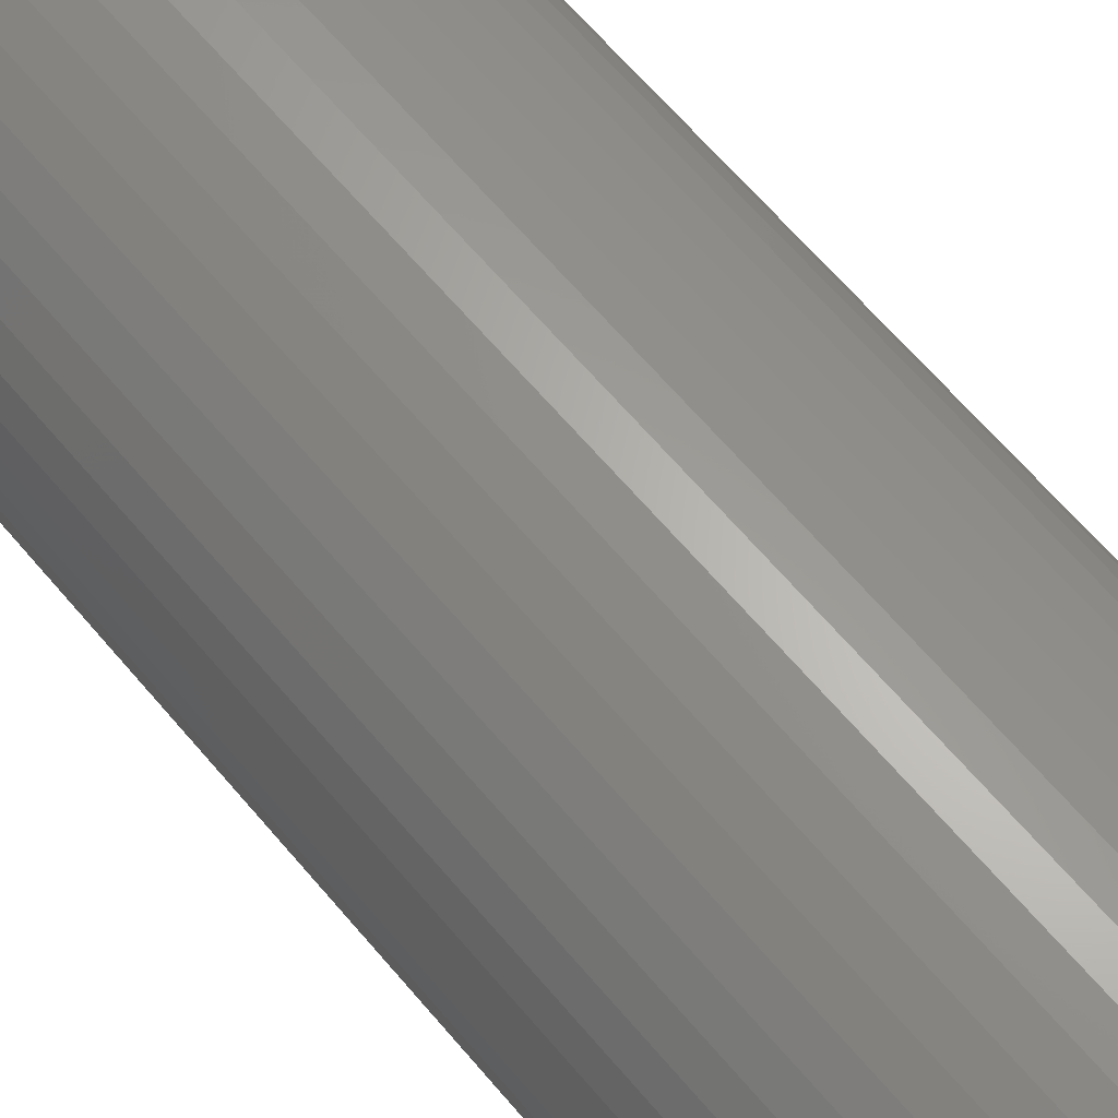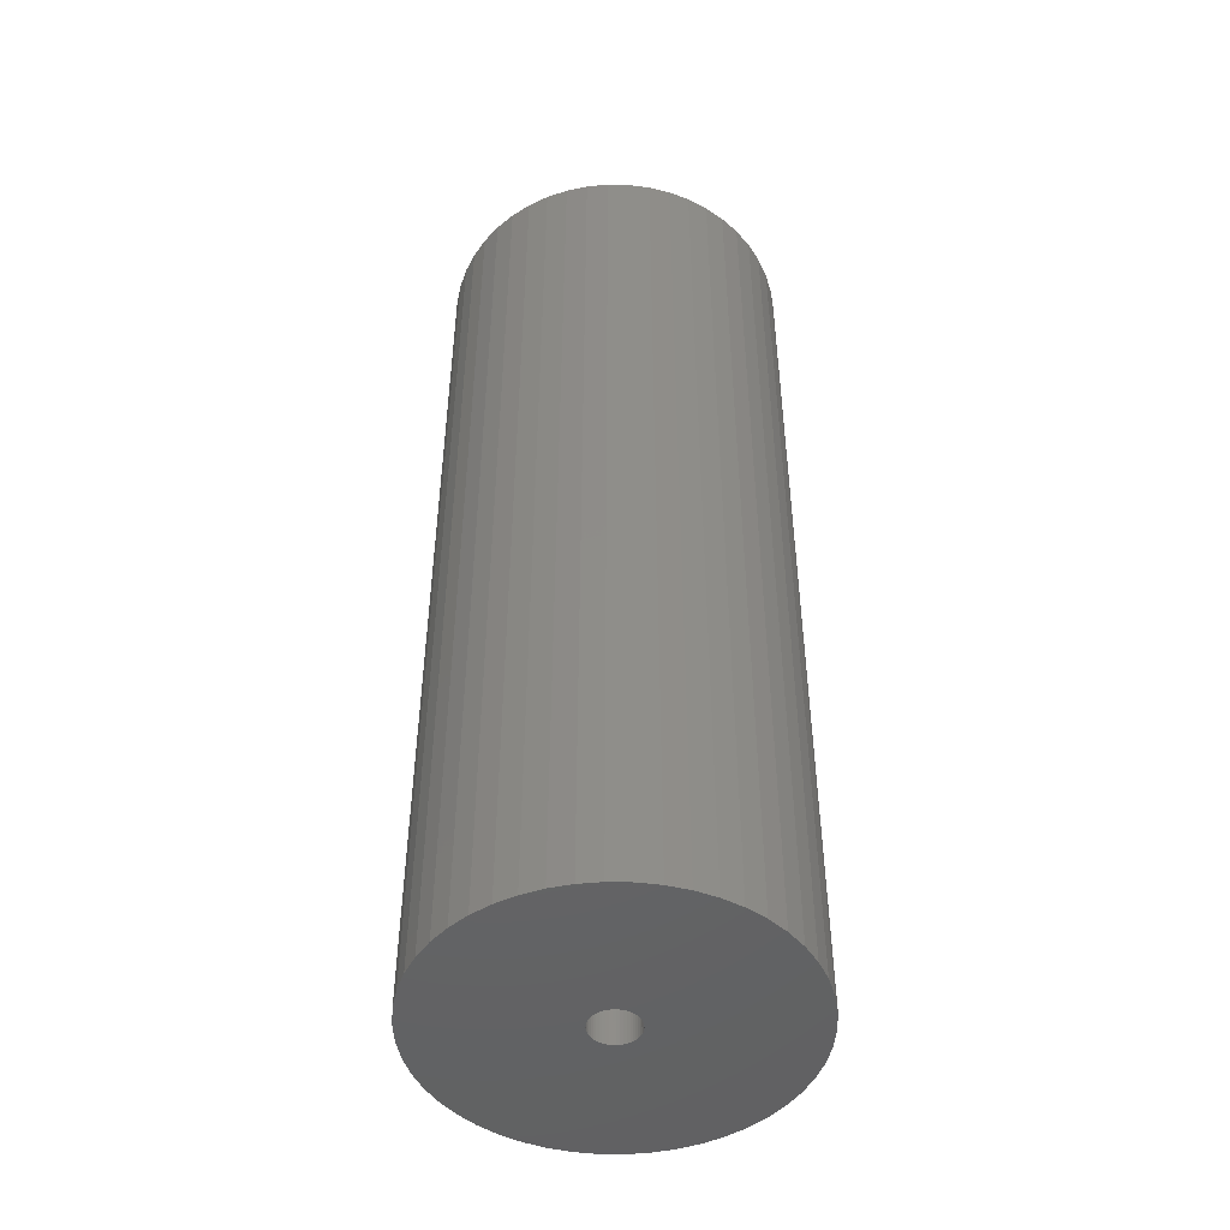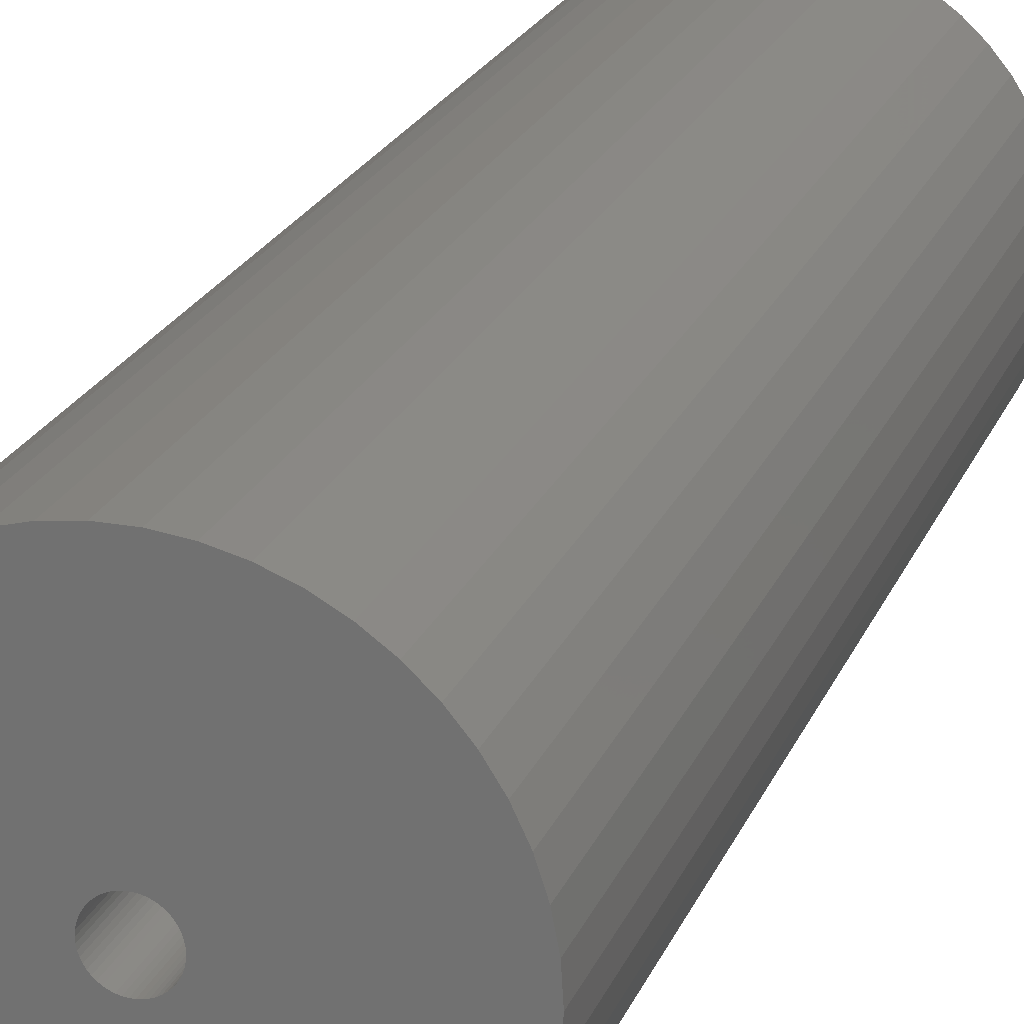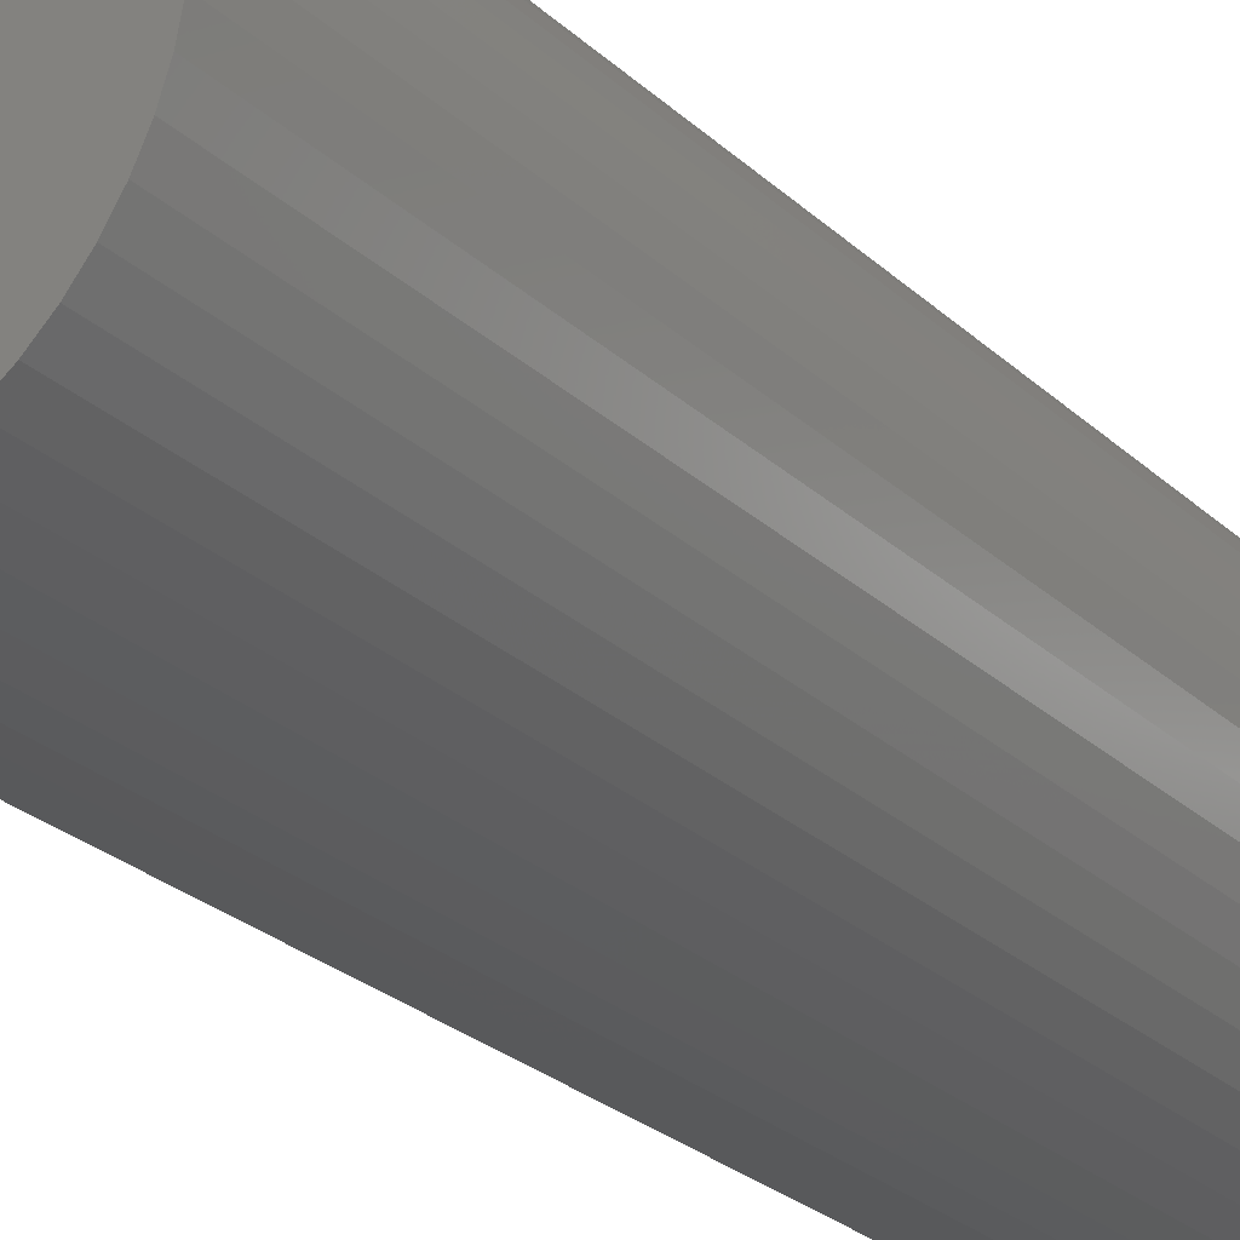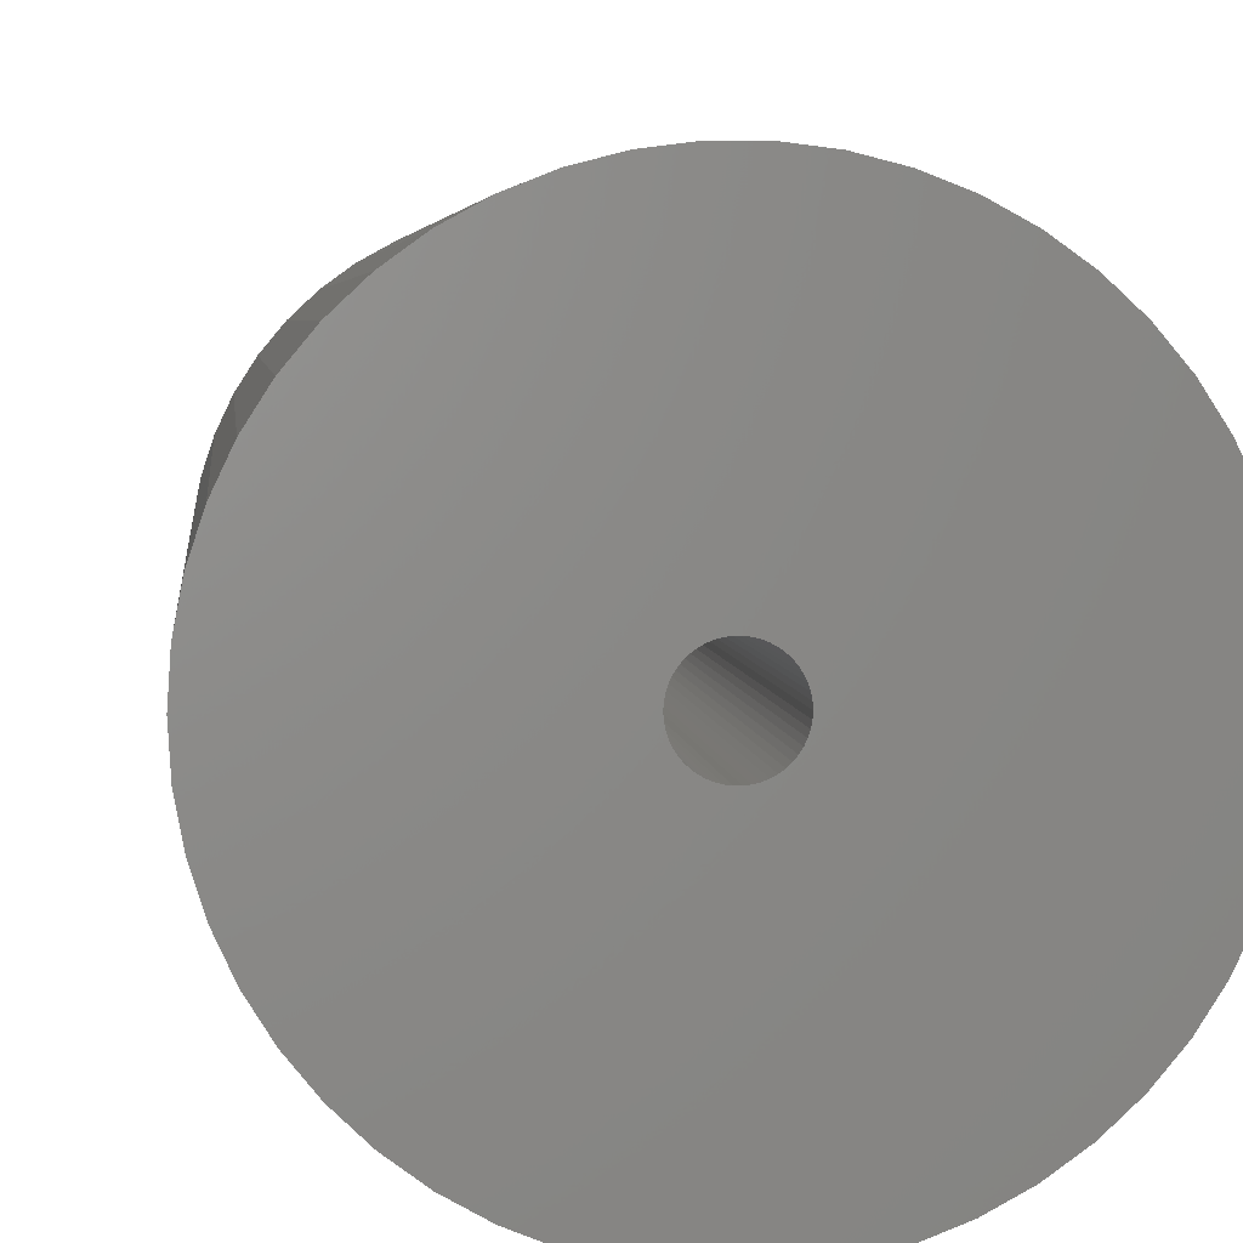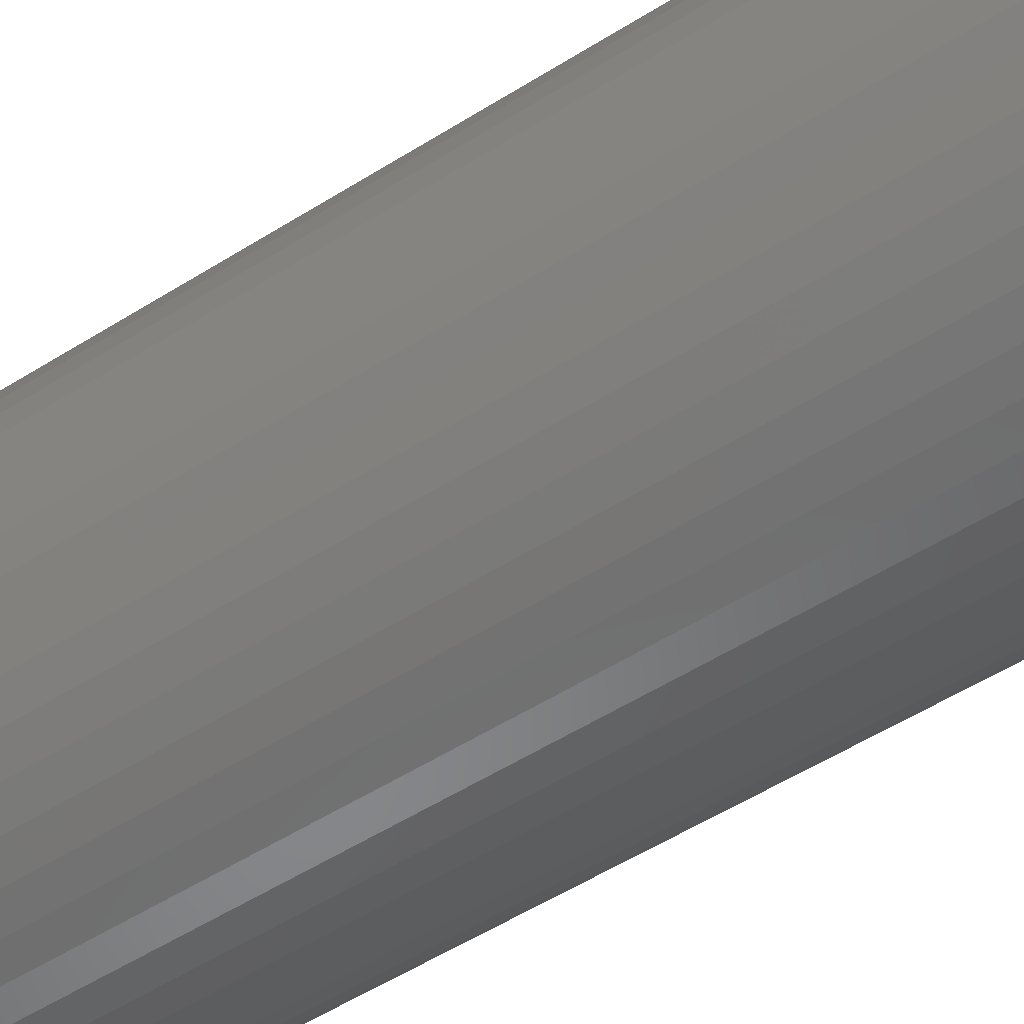
<metadata>
{"format":"stl","ext":"stl","renderer":"f3d","projection":"perspective","resolution":1024,"background":"white","views":[{"elev":64.7,"azim":-40.1,"up":"+Y"},{"elev":-47.4,"azim":142.9,"up":"+Z"},{"elev":21.5,"azim":-162.1,"up":"+Y"},{"elev":-26.3,"azim":35.4,"up":"+Y"},{"elev":3.3,"azim":-4.3,"up":"+Y"},{"elev":-53.7,"azim":-56.0,"up":"+Y"}]}
</metadata>
<code>
# stl→obj: 200 verts, 400 faces
v 17 0 46.5
v 16.87 2.131 -46.5
v 16.87 2.131 46.5
v 17 0 -46.5
v -17 0 -46.5
v -16.87 2.131 46.5
v -16.87 2.131 -46.5
v -17 0 46.5
v 1.067 16.97 -46.5
v -1.067 16.97 46.5
v 1.067 16.97 46.5
v -1.067 16.97 -46.5
v 12.39 11.64 -46.5
v 10.84 13.1 46.5
v 12.39 11.64 46.5
v 10.84 13.1 -46.5
v -10.84 13.1 -46.5
v -12.39 11.64 46.5
v -10.84 13.1 46.5
v -12.39 11.64 -46.5
v -5.253 16.17 -46.5
v -7.238 15.38 46.5
v -5.253 16.17 46.5
v -7.238 15.38 -46.5
v 12.39 -11.64 46.5
v 13.75 -9.992 -46.5
v 13.75 -9.992 46.5
v 12.39 -11.64 -46.5
v 15.81 6.258 46.5
v 14.9 8.19 -46.5
v 14.9 8.19 46.5
v 15.81 6.258 -46.5
v 7.238 15.38 -46.5
v 5.253 16.17 46.5
v 7.238 15.38 46.5
v 5.253 16.17 -46.5
v 3.185 16.7 46.5
v 3.185 16.7 -46.5
v 9.109 14.35 46.5
v 9.109 14.35 -46.5
v -15.81 6.258 -46.5
v -14.9 8.19 46.5
v -14.9 8.19 -46.5
v -15.81 6.258 46.5
v -13.75 9.992 46.5
v -13.75 9.992 -46.5
v -16.47 4.228 46.5
v -16.47 4.228 -46.5
v -9.109 14.35 -46.5
v -9.109 14.35 46.5
v -3.185 16.7 46.5
v -3.185 16.7 -46.5
v 1.067 -16.97 -46.5
v 3.185 -16.7 46.5
v 1.067 -16.97 46.5
v 3.185 -16.7 -46.5
v 16.47 4.228 46.5
v 16.47 4.228 -46.5
v 13.75 9.992 46.5
v 13.75 9.992 -46.5
v 2.25 0 46.5
v 2.232 0.282 46.5
v 16.87 -2.131 46.5
v 2.179 0.5596 46.5
v 2.232 -0.282 46.5
v 2.092 0.8283 46.5
v 16.47 -4.228 46.5
v 1.972 1.084 46.5
v 2.179 -0.5596 46.5
v 1.82 1.323 46.5
v 15.81 -6.258 46.5
v 1.64 1.54 46.5
v 2.092 -0.8283 46.5
v 1.434 1.734 46.5
v 14.9 -8.19 46.5
v 1.206 1.9 46.5
v 1.972 -1.084 46.5
v 0.958 2.036 46.5
v 0.6953 2.14 46.5
v 1.82 -1.323 46.5
v 0.4216 2.21 46.5
v 0.1413 2.246 46.5
v -0.1413 2.246 46.5
v -0.4216 2.21 46.5
v -0.6953 2.14 46.5
v -0.958 2.036 46.5
v -1.206 1.9 46.5
v -1.434 1.734 46.5
v -1.64 1.54 46.5
v -1.82 1.323 46.5
v 1.64 -1.54 46.5
v 10.84 -13.1 46.5
v 1.434 -1.734 46.5
v 9.109 -14.35 46.5
v 1.206 -1.9 46.5
v 7.238 -15.38 46.5
v 0.958 -2.036 46.5
v 5.253 -16.17 46.5
v 0.6953 -2.14 46.5
v 0.4216 -2.21 46.5
v 0.1413 -2.246 46.5
v -0.1413 -2.246 46.5
v -1.067 -16.97 46.5
v -0.4216 -2.21 46.5
v -3.185 -16.7 46.5
v -0.6953 -2.14 46.5
v -5.253 -16.17 46.5
v -0.958 -2.036 46.5
v -7.238 -15.38 46.5
v -1.206 -1.9 46.5
v -9.109 -14.35 46.5
v -1.434 -1.734 46.5
v -10.84 -13.1 46.5
v -1.64 -1.54 46.5
v -12.39 -11.64 46.5
v -1.82 -1.323 46.5
v -13.75 -9.992 46.5
v -1.972 -1.084 46.5
v -14.9 -8.19 46.5
v -2.092 -0.8283 46.5
v -15.81 -6.258 46.5
v -2.179 -0.5596 46.5
v -16.47 -4.228 46.5
v -2.232 -0.282 46.5
v -16.87 -2.131 46.5
v -2.25 0 46.5
v -1.972 1.084 46.5
v -2.092 0.8283 46.5
v -2.179 0.5596 46.5
v -2.232 0.282 46.5
v 16.87 -2.131 -46.5
v 9.109 -14.35 -46.5
v 10.84 -13.1 -46.5
v 15.81 -6.258 -46.5
v 14.9 -8.19 -46.5
v -9.109 -14.35 -46.5
v -7.238 -15.38 -46.5
v -14.9 -8.19 -46.5
v -15.81 -6.258 -46.5
v -16.87 -2.131 -46.5
v -16.47 -4.228 -46.5
v 5.253 -16.17 -46.5
v 7.238 -15.38 -46.5
v 16.47 -4.228 -46.5
v -3.185 -16.7 -46.5
v -1.067 -16.97 -46.5
v -12.39 -11.64 -46.5
v -10.84 -13.1 -46.5
v 2.25 0 -46.5
v 2.232 -0.282 -46.5
v 2.179 -0.5596 -46.5
v 2.232 0.282 -46.5
v 2.092 -0.8283 -46.5
v 1.972 -1.084 -46.5
v 2.179 0.5596 -46.5
v 1.82 -1.323 -46.5
v 1.64 -1.54 -46.5
v 2.092 0.8283 -46.5
v 1.434 -1.734 -46.5
v 1.206 -1.9 -46.5
v 1.972 1.084 -46.5
v 0.958 -2.036 -46.5
v 0.6953 -2.14 -46.5
v 1.82 1.323 -46.5
v 0.4216 -2.21 -46.5
v 0.1413 -2.246 -46.5
v -0.1413 -2.246 -46.5
v -0.4216 -2.21 -46.5
v -0.6953 -2.14 -46.5
v -5.253 -16.17 -46.5
v -0.958 -2.036 -46.5
v -1.206 -1.9 -46.5
v -1.434 -1.734 -46.5
v -1.64 -1.54 -46.5
v -1.82 -1.323 -46.5
v 1.64 1.54 -46.5
v 1.434 1.734 -46.5
v 1.206 1.9 -46.5
v 0.958 2.036 -46.5
v 0.6953 2.14 -46.5
v 0.4216 2.21 -46.5
v 0.1413 2.246 -46.5
v -0.1413 2.246 -46.5
v -0.4216 2.21 -46.5
v -0.6953 2.14 -46.5
v -0.958 2.036 -46.5
v -1.206 1.9 -46.5
v -1.434 1.734 -46.5
v -1.64 1.54 -46.5
v -1.82 1.323 -46.5
v -1.972 1.084 -46.5
v -2.092 0.8283 -46.5
v -2.179 0.5596 -46.5
v -2.232 0.282 -46.5
v -2.25 0 -46.5
v -13.75 -9.992 -46.5
v -1.972 -1.084 -46.5
v -2.092 -0.8283 -46.5
v -2.179 -0.5596 -46.5
v -2.232 -0.282 -46.5
f 1 2 3
f 2 1 4
f 5 6 7
f 6 5 8
f 9 10 11
f 10 9 12
f 13 14 15
f 14 13 16
f 17 18 19
f 18 17 20
f 21 22 23
f 22 21 24
f 25 26 27
f 26 25 28
f 29 30 31
f 30 29 32
f 33 34 35
f 34 33 36
f 36 37 34
f 37 36 38
f 16 39 14
f 39 16 40
f 41 42 43
f 42 41 44
f 43 45 46
f 45 43 42
f 7 47 48
f 47 7 6
f 49 19 50
f 19 49 17
f 12 51 10
f 51 12 52
f 53 54 55
f 54 53 56
f 57 32 29
f 32 57 58
f 3 58 57
f 58 3 2
f 59 13 15
f 13 59 60
f 31 60 59
f 60 31 30
f 38 11 37
f 11 38 9
f 40 35 39
f 35 40 33
f 61 1 3
f 62 3 57
f 1 61 63
f 64 57 29
f 65 63 61
f 66 29 31
f 63 65 67
f 68 31 59
f 69 67 65
f 70 59 15
f 67 69 71
f 72 15 14
f 73 71 69
f 74 14 39
f 71 73 75
f 76 39 35
f 77 75 73
f 78 35 34
f 75 77 27
f 79 34 37
f 80 27 77
f 27 80 25
f 3 62 61
f 57 64 62
f 29 66 64
f 31 68 66
f 59 70 68
f 15 72 70
f 14 74 72
f 39 76 74
f 81 37 11
f 35 78 76
f 34 79 78
f 37 81 79
f 11 82 81
f 11 83 82
f 10 83 11
f 83 10 84
f 51 84 10
f 84 51 85
f 23 85 51
f 85 23 86
f 22 86 23
f 86 22 87
f 50 87 22
f 87 50 88
f 19 88 50
f 88 19 89
f 89 18 90
f 18 89 19
f 91 25 80
f 25 91 92
f 93 92 91
f 92 93 94
f 95 94 93
f 94 95 96
f 97 96 95
f 96 97 98
f 99 98 97
f 98 99 54
f 100 54 99
f 54 100 55
f 101 55 100
f 102 55 101
f 103 102 104
f 105 104 106
f 107 106 108
f 102 103 55
f 109 108 110
f 111 110 112
f 113 112 114
f 115 114 116
f 117 116 118
f 119 118 120
f 121 120 122
f 123 122 124
f 104 105 103
f 125 124 126
f 45 90 18
f 90 45 127
f 106 107 105
f 42 127 45
f 108 109 107
f 127 42 128
f 110 111 109
f 44 128 42
f 112 113 111
f 128 44 129
f 114 115 113
f 47 129 44
f 116 117 115
f 129 47 130
f 118 119 117
f 6 130 47
f 120 121 119
f 130 6 126
f 122 123 121
f 8 126 6
f 124 125 123
f 126 8 125
f 63 4 1
f 4 63 131
f 132 92 94
f 92 132 133
f 75 134 71
f 134 75 135
f 27 135 75
f 135 27 26
f 136 109 111
f 109 136 137
f 138 121 139
f 121 138 119
f 140 8 5
f 8 140 125
f 139 123 141
f 123 139 121
f 133 25 92
f 25 133 28
f 142 96 98
f 96 142 143
f 56 98 54
f 98 56 142
f 46 18 20
f 18 46 45
f 48 44 41
f 44 48 47
f 24 50 22
f 50 24 49
f 52 23 51
f 23 52 21
f 71 144 67
f 144 71 134
f 67 131 63
f 131 67 144
f 145 103 105
f 103 145 146
f 147 113 115
f 113 147 148
f 141 125 140
f 125 141 123
f 149 4 131
f 150 131 144
f 4 149 2
f 151 144 134
f 152 2 149
f 153 134 135
f 2 152 58
f 154 135 26
f 155 58 152
f 156 26 28
f 58 155 32
f 157 28 133
f 158 32 155
f 159 133 132
f 32 158 30
f 160 132 143
f 161 30 158
f 162 143 142
f 30 161 60
f 163 142 56
f 164 60 161
f 60 164 13
f 131 150 149
f 144 151 150
f 134 153 151
f 135 154 153
f 26 156 154
f 28 157 156
f 133 159 157
f 132 160 159
f 165 56 53
f 143 162 160
f 142 163 162
f 56 165 163
f 53 166 165
f 53 167 166
f 146 167 53
f 167 146 168
f 145 168 146
f 168 145 169
f 170 169 145
f 169 170 171
f 137 171 170
f 171 137 172
f 136 172 137
f 172 136 173
f 148 173 136
f 173 148 174
f 174 147 175
f 147 174 148
f 176 13 164
f 13 176 16
f 177 16 176
f 16 177 40
f 178 40 177
f 40 178 33
f 179 33 178
f 33 179 36
f 180 36 179
f 36 180 38
f 181 38 180
f 38 181 9
f 182 9 181
f 183 9 182
f 12 183 184
f 52 184 185
f 21 185 186
f 183 12 9
f 24 186 187
f 49 187 188
f 17 188 189
f 20 189 190
f 46 190 191
f 43 191 192
f 41 192 193
f 48 193 194
f 184 52 12
f 7 194 195
f 196 175 147
f 175 196 197
f 185 21 52
f 138 197 196
f 186 24 21
f 197 138 198
f 187 49 24
f 139 198 138
f 188 17 49
f 198 139 199
f 189 20 17
f 141 199 139
f 190 46 20
f 199 141 200
f 191 43 46
f 140 200 141
f 192 41 43
f 200 140 195
f 193 48 41
f 5 195 140
f 194 7 48
f 195 5 7
f 143 94 96
f 94 143 132
f 146 55 103
f 55 146 53
f 137 107 109
f 107 137 170
f 148 111 113
f 111 148 136
f 147 117 196
f 117 147 115
f 196 119 138
f 119 196 117
f 170 105 107
f 105 170 145
f 129 192 128
f 192 129 193
f 161 70 164
f 70 161 68
f 180 78 79
f 78 180 179
f 186 85 86
f 85 186 185
f 128 191 127
f 191 128 192
f 151 65 150
f 65 151 69
f 152 64 155
f 64 152 62
f 177 72 74
f 72 177 176
f 182 81 82
f 81 182 181
f 178 74 76
f 74 178 177
f 130 193 129
f 193 130 194
f 90 189 89
f 189 90 190
f 187 86 87
f 86 187 186
f 184 83 84
f 83 184 183
f 149 62 152
f 62 149 61
f 153 69 151
f 69 153 73
f 173 114 112
f 114 173 174
f 159 95 93
f 95 159 160
f 164 72 176
f 72 164 70
f 183 82 83
f 82 183 182
f 181 79 81
f 79 181 180
f 179 76 78
f 76 179 178
f 126 194 130
f 194 126 195
f 127 190 90
f 190 127 191
f 185 84 85
f 84 185 184
f 188 87 88
f 87 188 187
f 189 88 89
f 88 189 188
f 156 77 154
f 77 156 80
f 166 102 101
f 102 166 167
f 120 199 122
f 199 120 198
f 114 175 116
f 175 114 174
f 165 101 100
f 101 165 166
f 158 68 161
f 68 158 66
f 155 66 158
f 66 155 64
f 150 61 149
f 61 150 65
f 154 73 153
f 73 154 77
f 169 108 106
f 108 169 171
f 124 195 126
f 195 124 200
f 162 99 97
f 99 162 163
f 163 100 99
f 100 163 165
f 157 80 156
f 80 157 91
f 167 104 102
f 104 167 168
f 171 110 108
f 110 171 172
f 122 200 124
f 200 122 199
f 116 197 118
f 197 116 175
f 118 198 120
f 198 118 197
f 160 97 95
f 97 160 162
f 157 93 91
f 93 157 159
f 172 112 110
f 112 172 173
f 168 106 104
f 106 168 169

</code>
